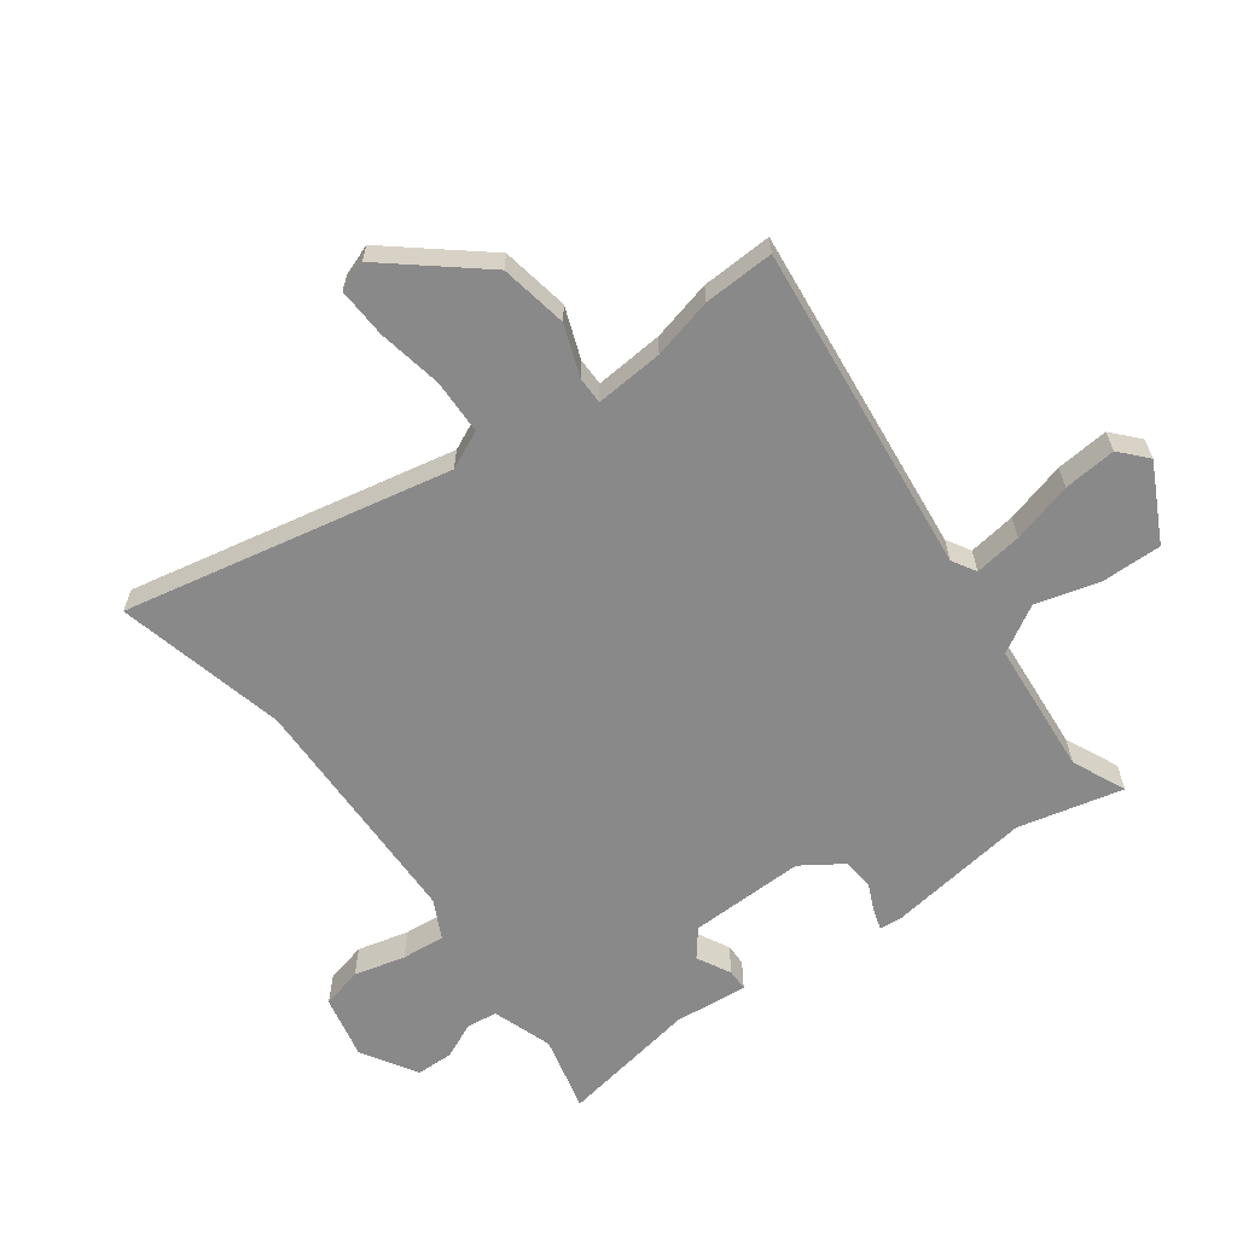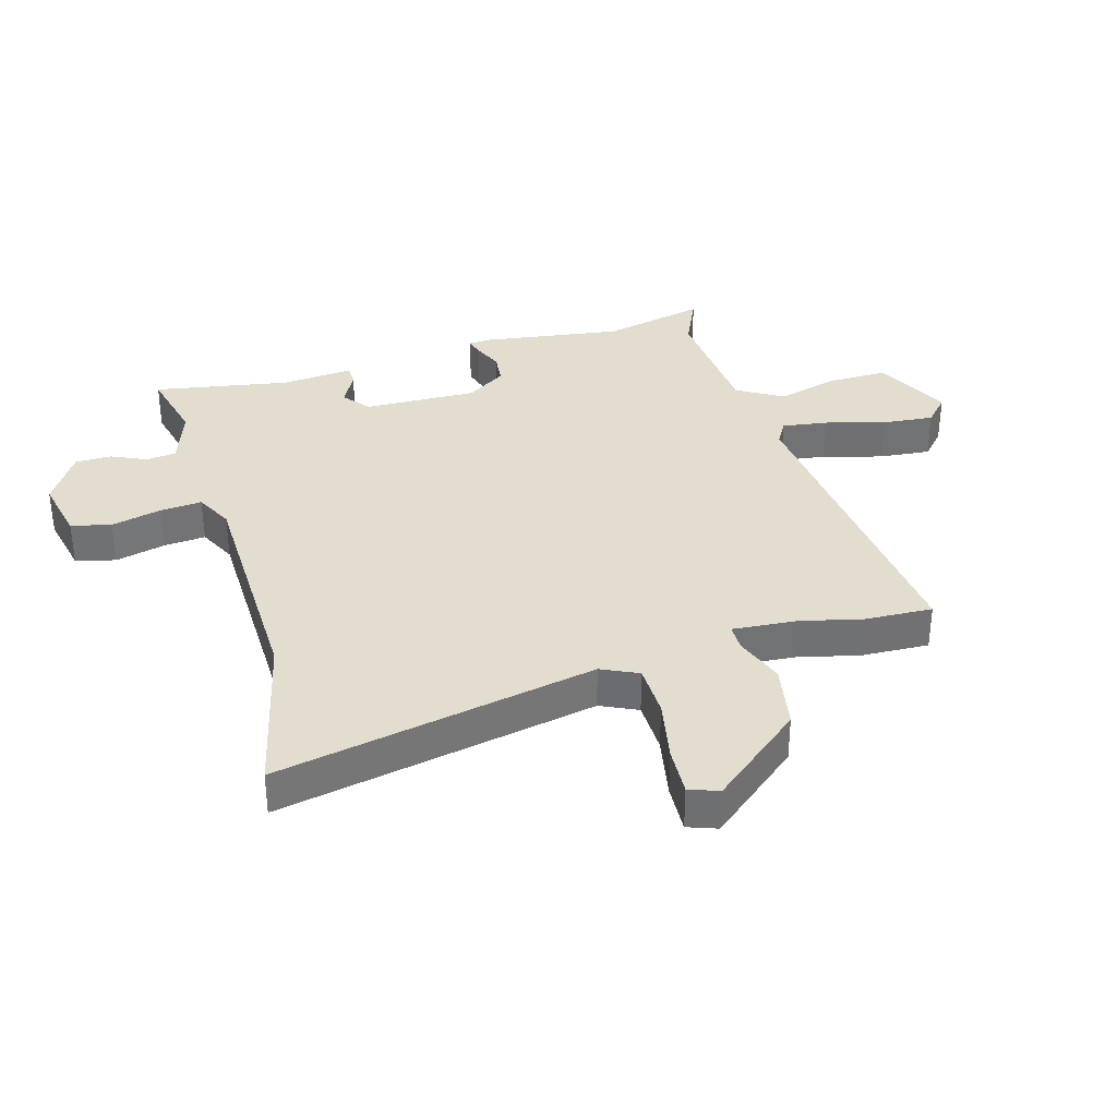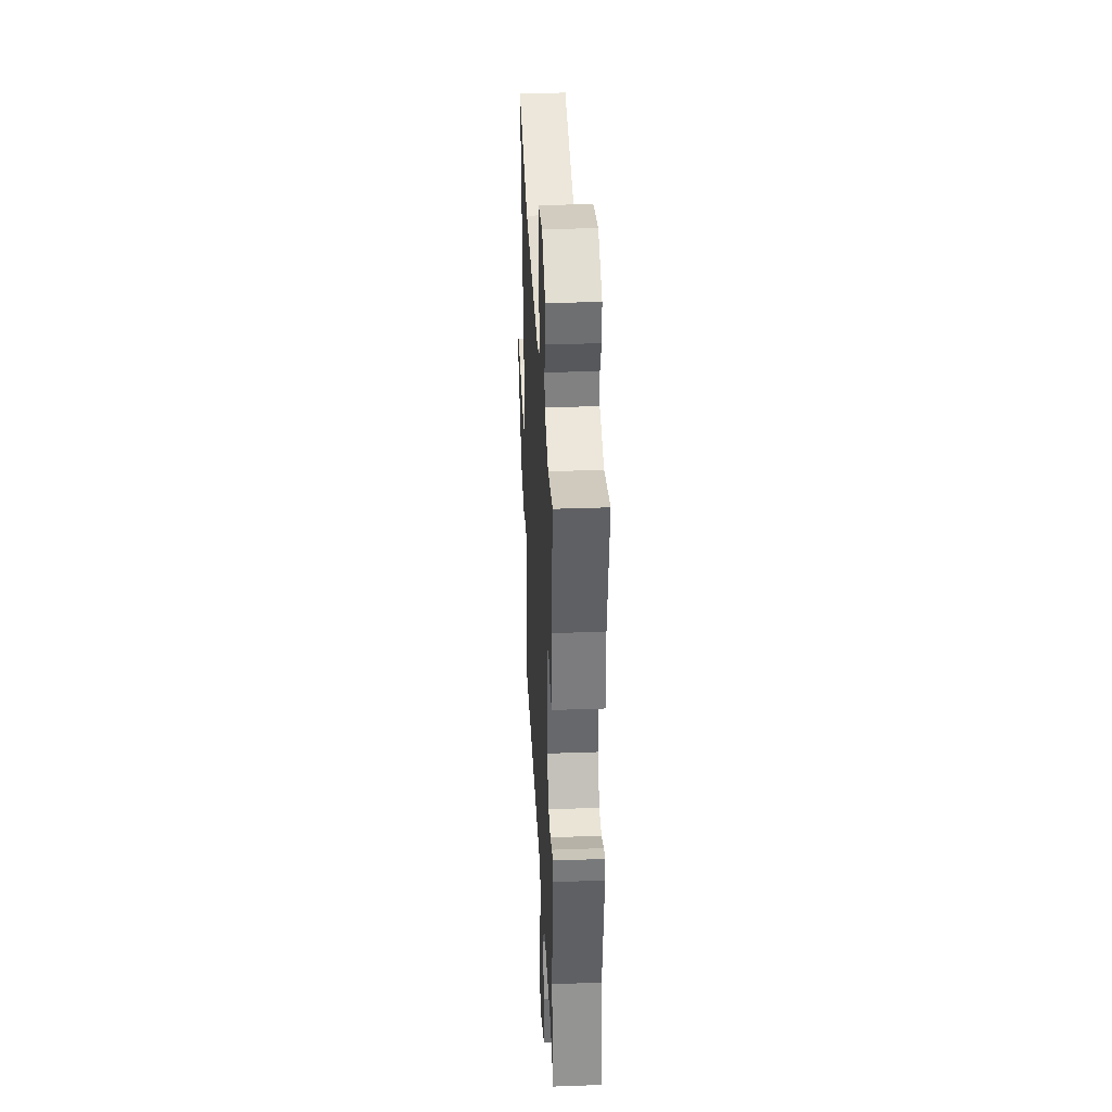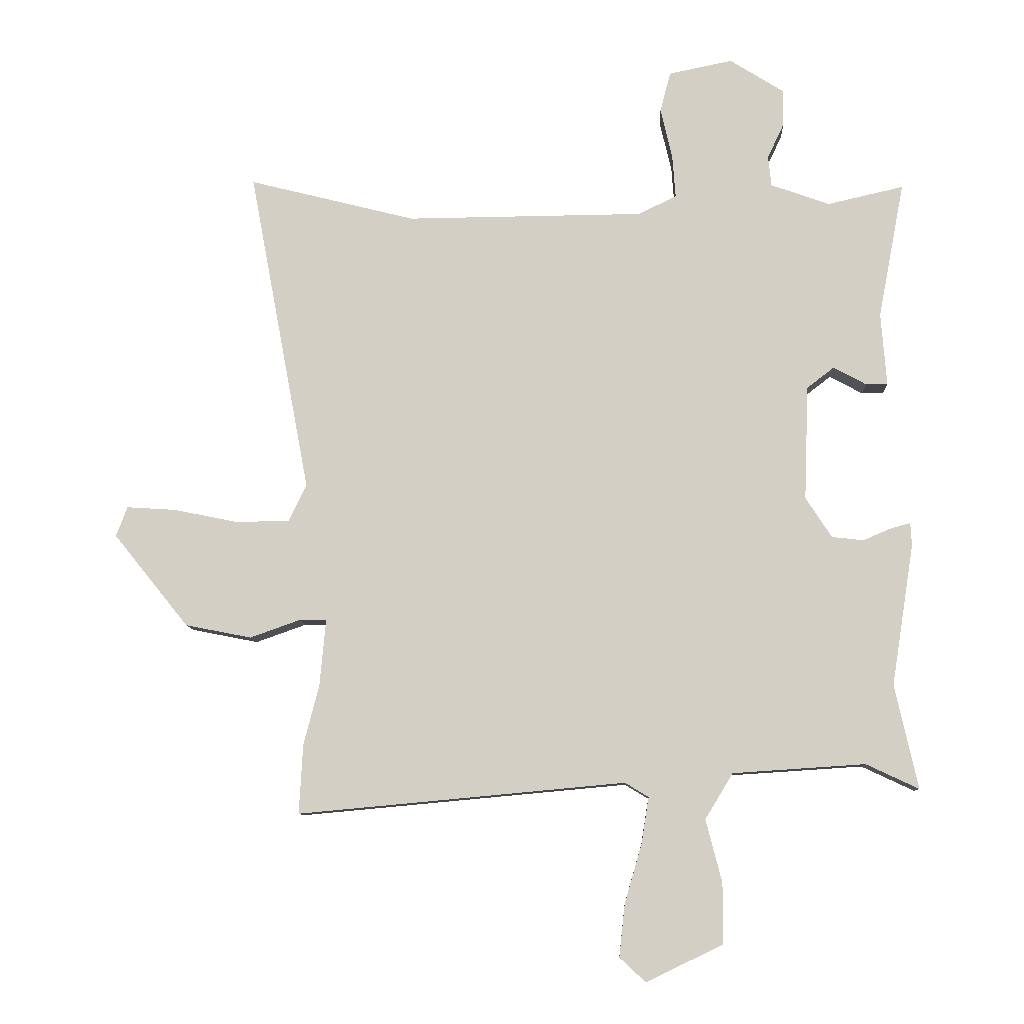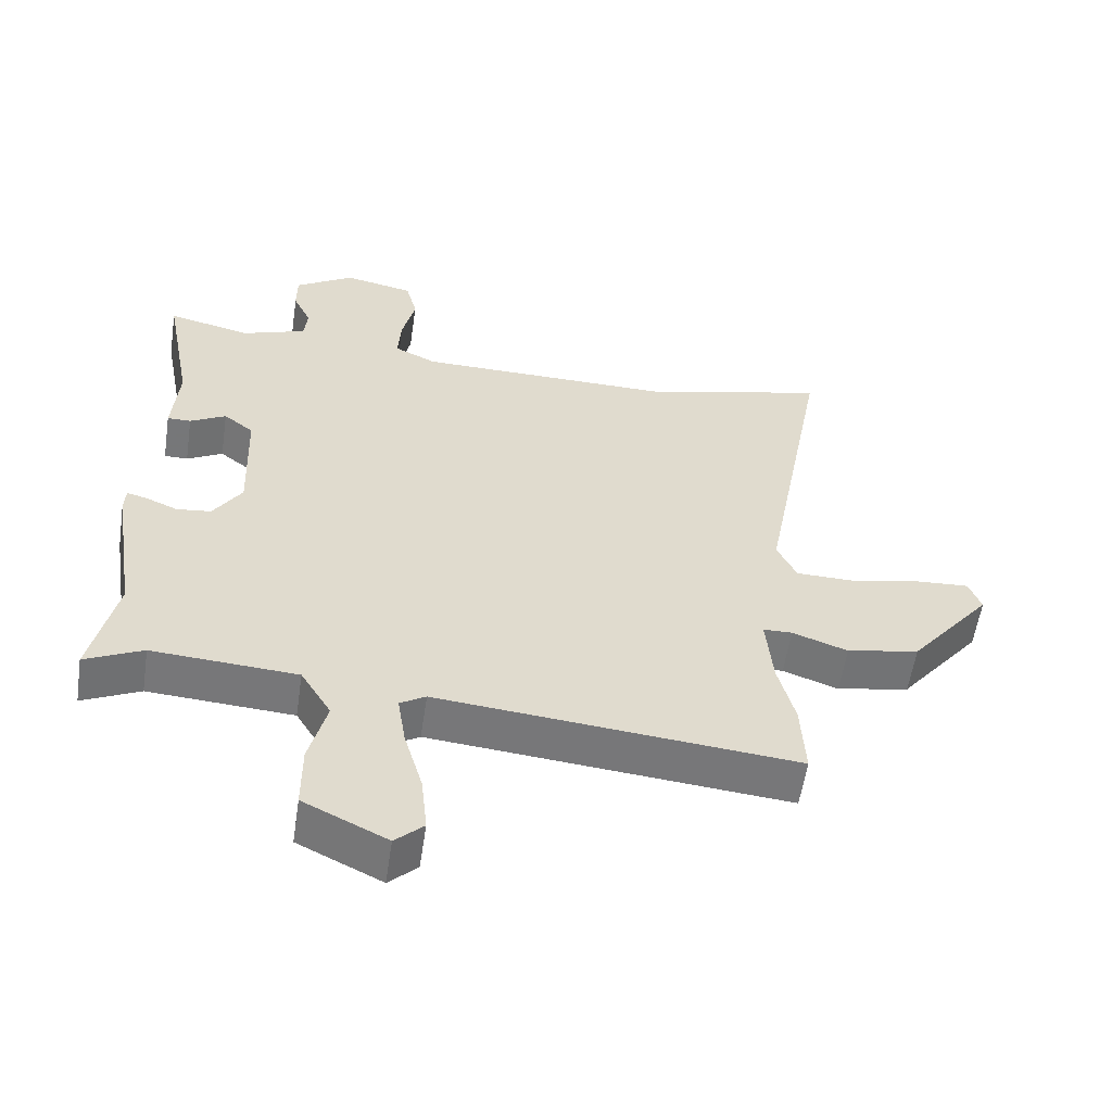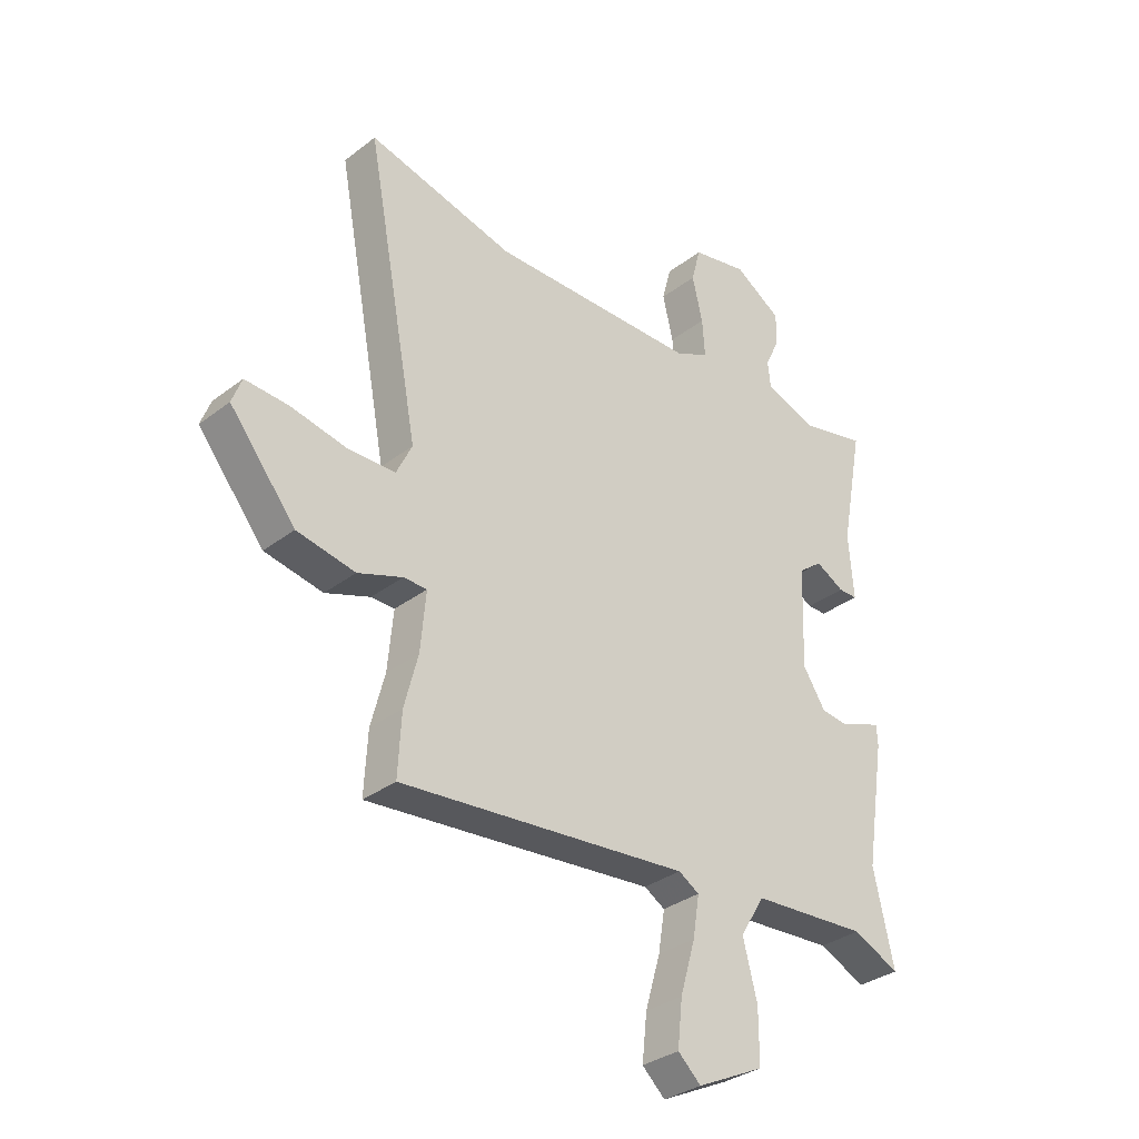
<metadata>
{"format":"obj","ext":"obj","renderer":"f3d","projection":"perspective","resolution":1024,"background":"white","views":[{"elev":-63.1,"azim":125.4,"up":"+Y"},{"elev":35.0,"azim":73.2,"up":"+Y"},{"elev":35.7,"azim":-92.7,"up":"+Z"},{"elev":-9.3,"azim":-177.4,"up":"+Z"},{"elev":-57.1,"azim":-8.5,"up":"+Z"},{"elev":-32.8,"azim":136.6,"up":"+Z"}]}
</metadata>
<code>
v 0.496 0.07 -0.43
v 0.502 0.07 -0.542
v -0.028 0.07 -0.493
v -0.066 0.07 -0.516
v -0.054 0.07 -0.591
v -0.026 0.07 -0.687
v -0.017 0.07 -0.771
v -0.059 0.07 -0.81
v -0.183 0.07 -0.75
v -0.183 0.07 -0.653
v -0.157 0.07 -0.552
v -0.202 0.07 -0.478
v -0.416 0.07 -0.464
v -0.501 0.07 -0.504
v -0.464 0.07 -0.336
v -0.5 0.07 -0.108
v -0.498 0.07 -0.071
v -0.468 0.07 -0.079
v -0.421 0.07 -0.099
v -0.37 0.07 -0.093
v -0.328 0.07 -0.028
v -0.335 0.07 0.157
v -0.379 0.07 0.191
v -0.432 0.07 0.162
v -0.467 0.07 0.162
v -0.458 0.07 0.28
v -0.5 0.07 0.5
v -0.377 0.07 0.472
v -0.282 0.07 0.506
v -0.277 0.07 0.555
v -0.304 0.07 0.612
v -0.304 0.07 0.671
v -0.217 0.07 0.726
v -0.114 0.07 0.705
v -0.097 0.07 0.64
v -0.116 0.07 0.558
v -0.121 0.07 0.489
v -0.059 0.07 0.459
v 0.325 0.07 0.456
v 0.595 0.07 0.524
v 0.497 0.07 0
v 0.526 0.07 -0.06
v 0.613 0.07 -0.061
v 0.716 0.07 -0.04
v 0.796 0.07 -0.035
v 0.814 0.07 -0.083
v 0.693 0.07 -0.233
v 0.586 0.07 -0.254
v 0.504 0.07 -0.225
v 0.461 0.07 -0.226
v 0.471 0.07 -0.334
v 0.496 0 -0.43
v 0.502 0 -0.542
v -0.028 0 -0.493
v -0.066 0 -0.516
v -0.054 0 -0.591
v -0.026 0 -0.687
v -0.017 0 -0.771
v -0.059 0 -0.81
v -0.183 0 -0.75
v -0.183 0 -0.653
v -0.157 0 -0.552
v -0.202 0 -0.478
v -0.416 0 -0.464
v -0.501 0 -0.504
v -0.464 0 -0.336
v -0.5 0 -0.108
v -0.498 0 -0.071
v -0.468 0 -0.079
v -0.421 0 -0.099
v -0.37 0 -0.093
v -0.328 0 -0.028
v -0.335 0 0.157
v -0.379 0 0.191
v -0.432 0 0.162
v -0.467 0 0.162
v -0.458 0 0.28
v -0.5 0 0.5
v -0.377 0 0.472
v -0.282 0 0.506
v -0.277 0 0.555
v -0.304 0 0.612
v -0.304 0 0.671
v -0.217 0 0.726
v -0.114 0 0.705
v -0.097 0 0.64
v -0.116 0 0.558
v -0.121 0 0.489
v -0.059 0 0.459
v 0.325 0 0.456
v 0.595 0 0.524
v 0.497 0 0
v 0.526 0 -0.06
v 0.613 0 -0.061
v 0.716 0 -0.04
v 0.796 0 -0.035
v 0.814 0 -0.083
v 0.693 0 -0.233
v 0.586 0 -0.254
v 0.504 0 -0.225
v 0.461 0 -0.226
v 0.471 0 -0.334
f 47 48 49
f 46 47 49
f 45 46 49
f 44 45 49
f 43 44 49
f 42 43 49 50
f 41 42 50
f 39 40 41
f 38 39 41 50
f 37 38 50 51
f 34 35 36
f 33 34 36
f 32 33 36
f 31 32 36
f 30 31 36
f 29 30 36 37
f 1 2 3
f 51 1 3
f 37 51 3
f 29 37 3
f 28 29 3
f 23 24 25 26
f 26 27 28
f 23 26 28
f 22 23 28
f 17 18 19
f 16 17 19
f 15 16 19
f 15 19 20
f 15 20 21
f 14 15 21
f 13 14 21
f 9 10 11
f 8 9 11
f 7 8 11
f 6 7 11
f 5 6 11
f 4 5 11 12
f 3 4 12
f 28 3 12
f 22 28 12
f 12 13 21
f 12 21 22
f 100 99 98
f 100 98 97
f 100 97 96
f 100 96 95
f 100 95 94
f 101 100 94 93
f 101 93 92
f 92 91 90
f 101 92 90 89
f 102 101 89 88
f 87 86 85
f 87 85 84
f 87 84 83
f 87 83 82
f 87 82 81
f 88 87 81 80
f 54 53 52
f 54 52 102
f 54 102 88
f 54 88 80
f 54 80 79
f 77 76 75 74
f 79 78 77
f 79 77 74
f 79 74 73
f 70 69 68
f 70 68 67
f 70 67 66
f 71 70 66
f 72 71 66
f 72 66 65
f 72 65 64
f 62 61 60
f 62 60 59
f 62 59 58
f 62 58 57
f 62 57 56
f 63 62 56 55
f 63 55 54
f 63 54 79
f 63 79 73
f 72 64 63
f 73 72 63
f 1 52 53 2
f 2 53 54 3
f 3 54 55 4
f 4 55 56 5
f 5 56 57 6
f 6 57 58 7
f 7 58 59 8
f 8 59 60 9
f 9 60 61 10
f 10 61 62 11
f 11 62 63 12
f 12 63 64 13
f 13 64 65 14
f 14 65 66 15
f 15 66 67 16
f 16 67 68 17
f 17 68 69 18
f 18 69 70 19
f 19 70 71 20
f 20 71 72 21
f 21 72 73 22
f 22 73 74 23
f 23 74 75 24
f 24 75 76 25
f 25 76 77 26
f 26 77 78 27
f 27 78 79 28
f 28 79 80 29
f 29 80 81 30
f 30 81 82 31
f 31 82 83 32
f 32 83 84 33
f 33 84 85 34
f 34 85 86 35
f 35 86 87 36
f 36 87 88 37
f 37 88 89 38
f 38 89 90 39
f 39 90 91 40
f 40 91 92 41
f 41 92 93 42
f 42 93 94 43
f 43 94 95 44
f 44 95 96 45
f 45 96 97 46
f 46 97 98 47
f 47 98 99 48
f 48 99 100 49
f 49 100 101 50
f 50 101 102 51
f 51 102 52 1

</code>
